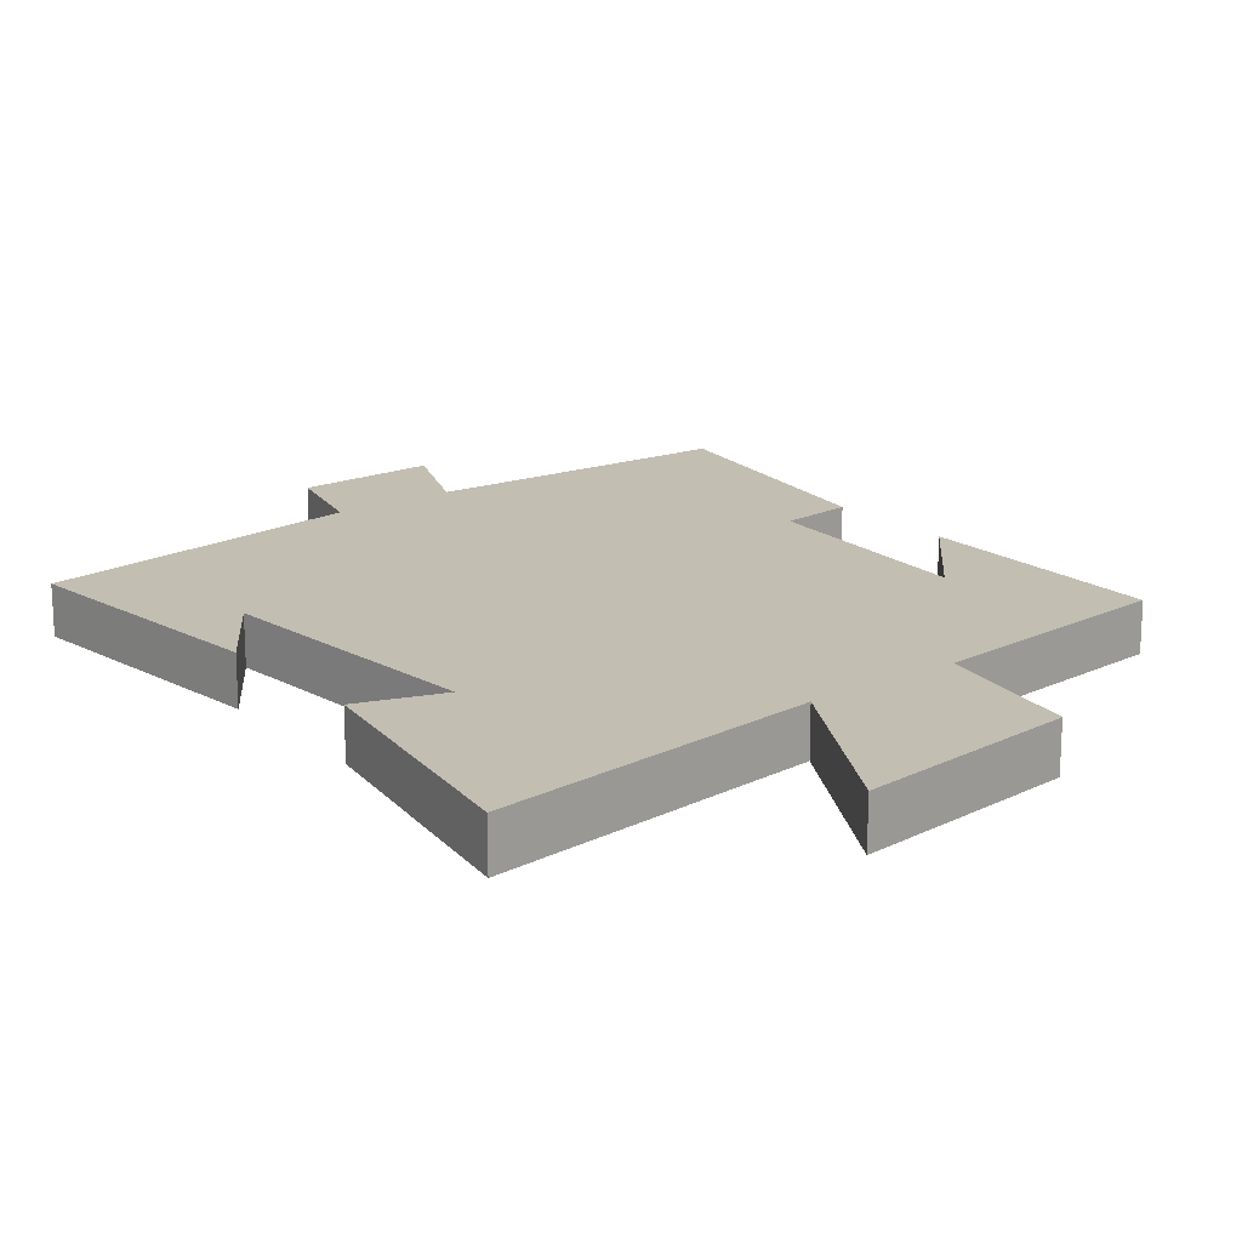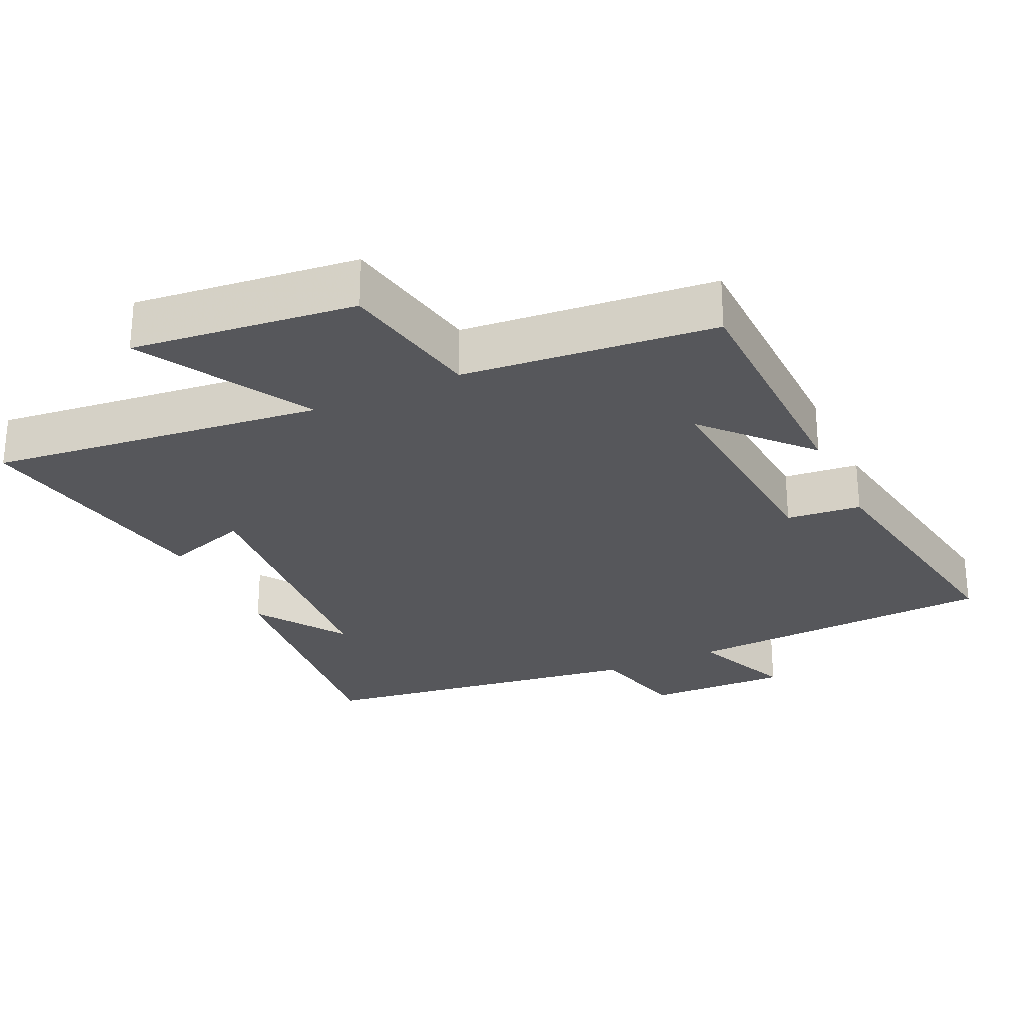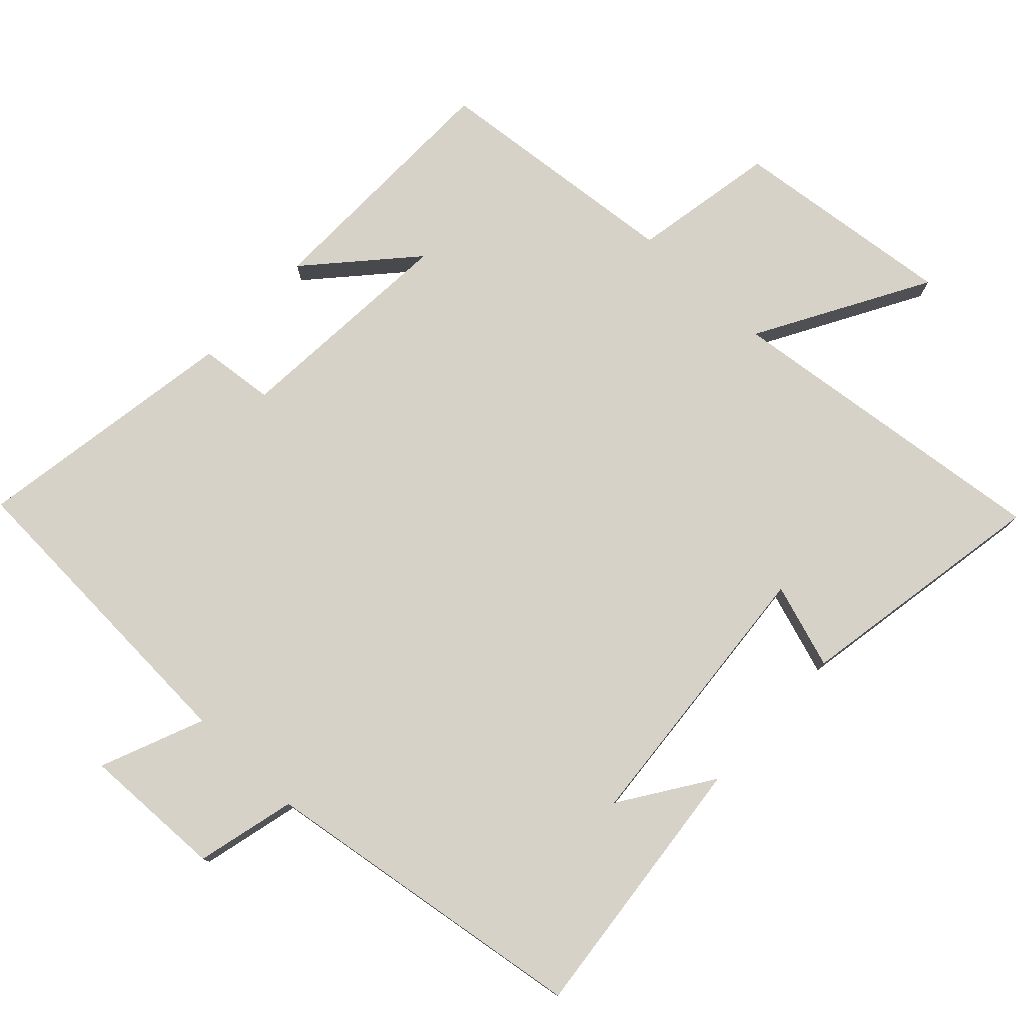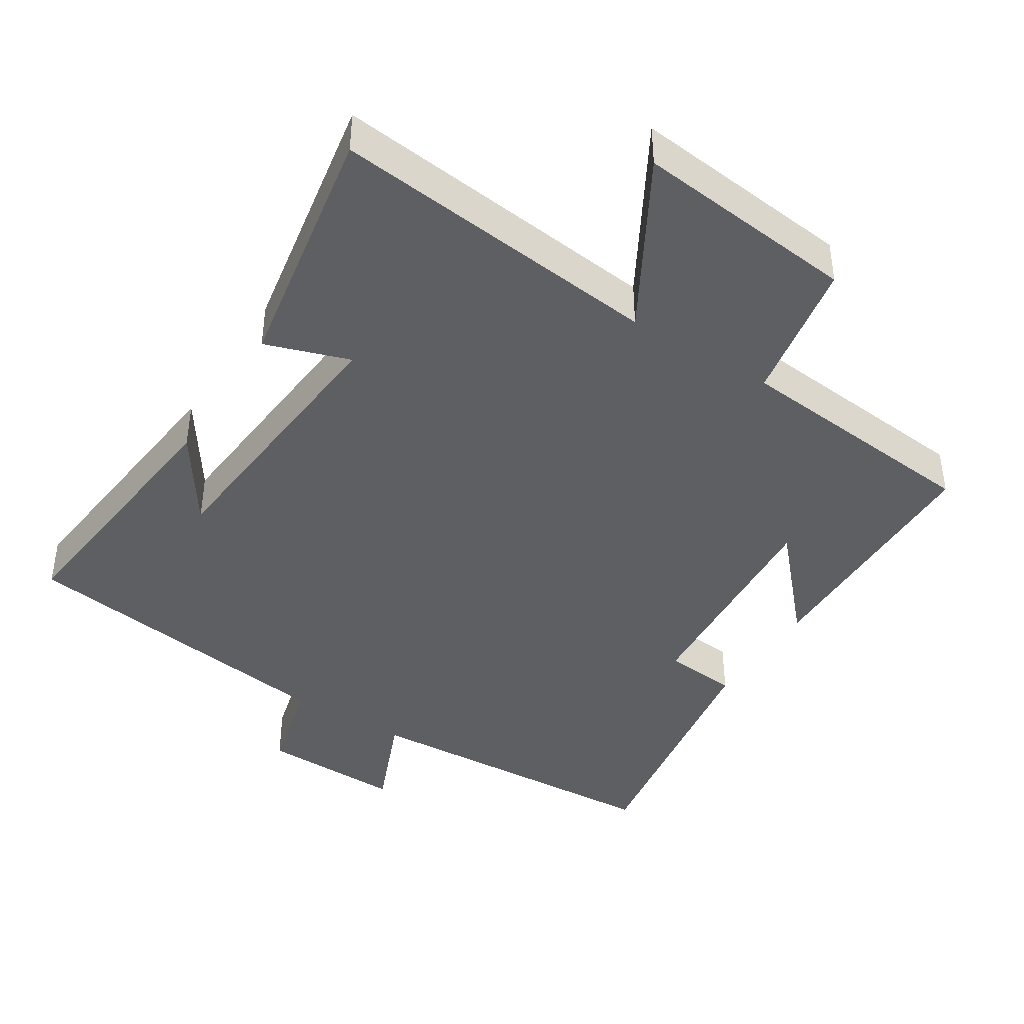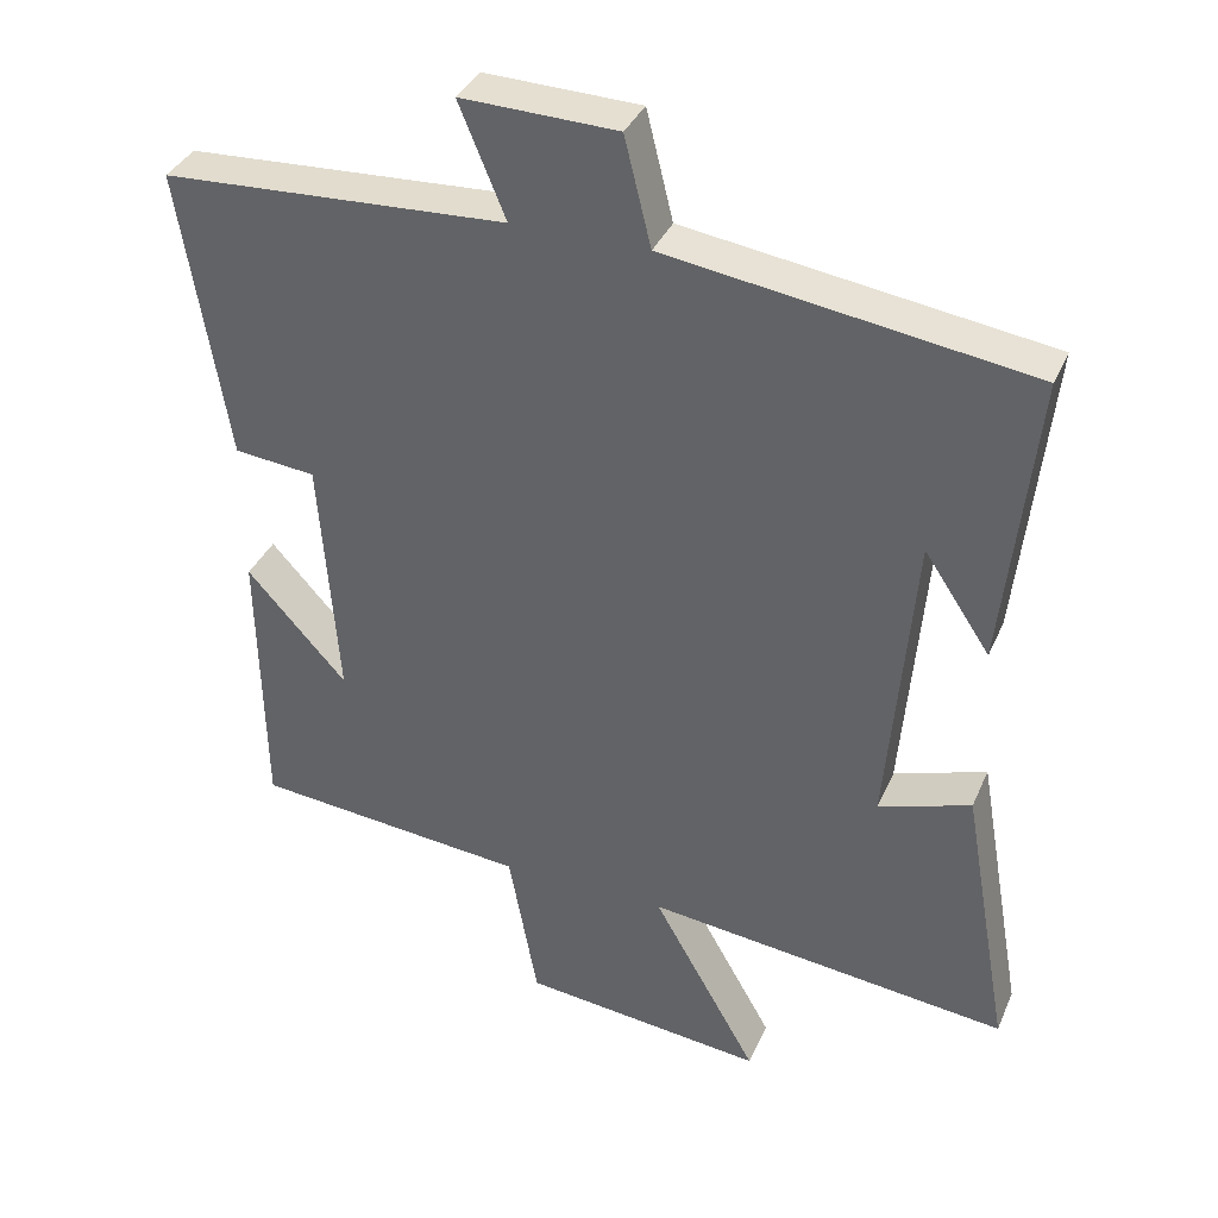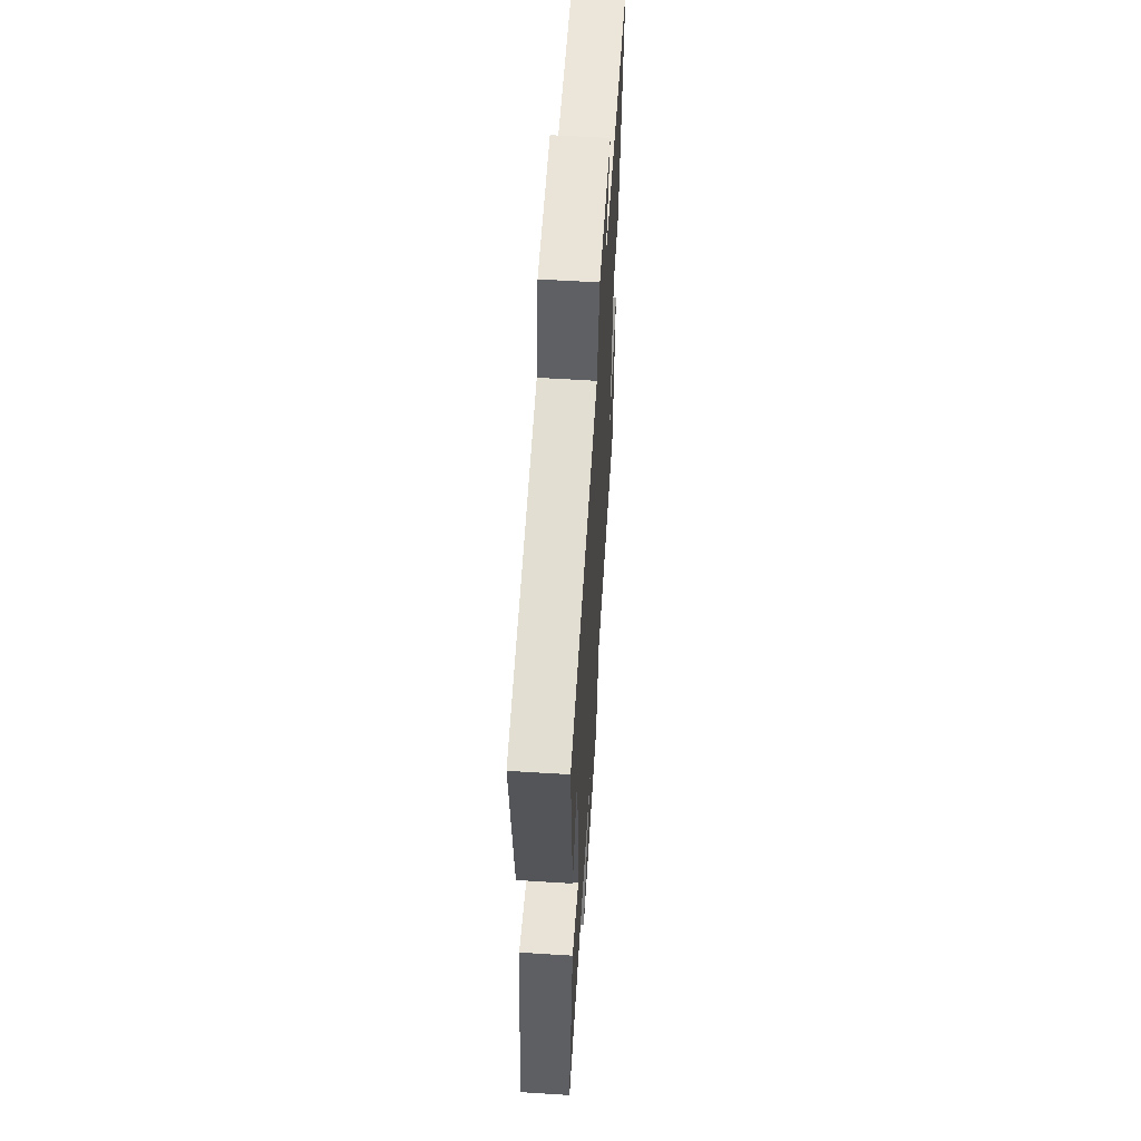
<metadata>
{"format":"obj","ext":"obj","renderer":"f3d","projection":"perspective","resolution":1024,"background":"white","views":[{"elev":17.4,"azim":142.1,"up":"+Y"},{"elev":-27.2,"azim":-154.9,"up":"+Y"},{"elev":77.7,"azim":43.2,"up":"+Y"},{"elev":-41.8,"azim":147.8,"up":"+Y"},{"elev":36.3,"azim":21.6,"up":"+Z"},{"elev":59.4,"azim":93.7,"up":"+Z"}]}
</metadata>
<code>
v 0.541 0.07 0.431
v 0.5 0.07 0.043
v 0.413 0.07 0.173
v 0.379 0.07 -0.231
v 0.5 0.07 -0.191
v 0.564 0.07 -0.555
v 0.087 0.07 -0.5
v 0.225 0.07 -0.743
v -0.095 0.07 -0.707
v -0.133 0.07 -0.5
v -0.494 0.07 -0.465
v -0.5 0.07 -0.098
v -0.369 0.07 -0.243
v -0.393 0.07 0.083
v -0.5 0.07 0.094
v -0.562 0.07 0.476
v -0.111 0.07 0.5
v -0.172 0.07 0.648
v 0.032 0.07 0.642
v 0.067 0.07 0.5
v 0.541 0 0.431
v 0.5 0 0.043
v 0.413 0 0.173
v 0.379 0 -0.231
v 0.5 0 -0.191
v 0.564 0 -0.555
v 0.087 0 -0.5
v 0.225 0 -0.743
v -0.095 0 -0.707
v -0.133 0 -0.5
v -0.494 0 -0.465
v -0.5 0 -0.098
v -0.369 0 -0.243
v -0.393 0 0.083
v -0.5 0 0.094
v -0.562 0 0.476
v -0.111 0 0.5
v -0.172 0 0.648
v 0.032 0 0.642
v 0.067 0 0.5
f 17 18 19 20
f 14 15 16 17
f 13 14 17 20
f 11 12 13
f 10 11 13 20
f 7 8 9 10
f 7 10 20
f 4 5 6 7
f 3 4 7 20
f 1 2 3
f 1 3 20
f 40 39 38 37
f 37 36 35 34
f 40 37 34 33
f 33 32 31
f 40 33 31 30
f 30 29 28 27
f 40 30 27
f 27 26 25 24
f 40 27 24 23
f 23 22 21
f 40 23 21
f 1 21 22 2
f 2 22 23 3
f 3 23 24 4
f 4 24 25 5
f 5 25 26 6
f 6 26 27 7
f 7 27 28 8
f 8 28 29 9
f 9 29 30 10
f 10 30 31 11
f 11 31 32 12
f 12 32 33 13
f 13 33 34 14
f 14 34 35 15
f 15 35 36 16
f 16 36 37 17
f 17 37 38 18
f 18 38 39 19
f 19 39 40 20
f 20 40 21 1

</code>
